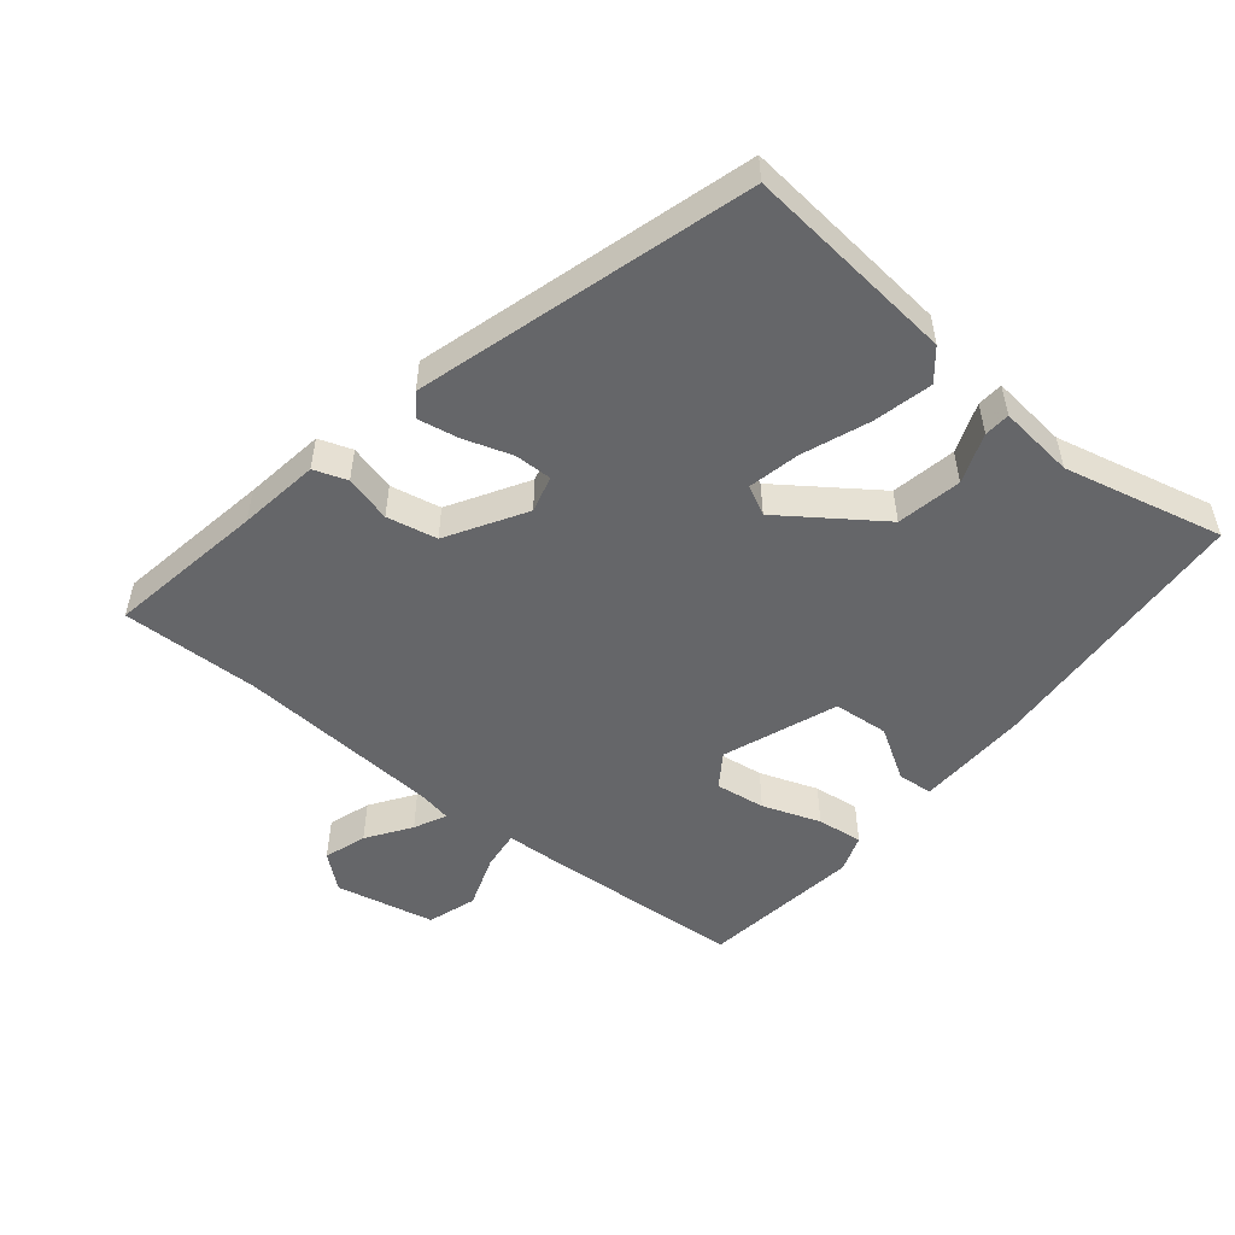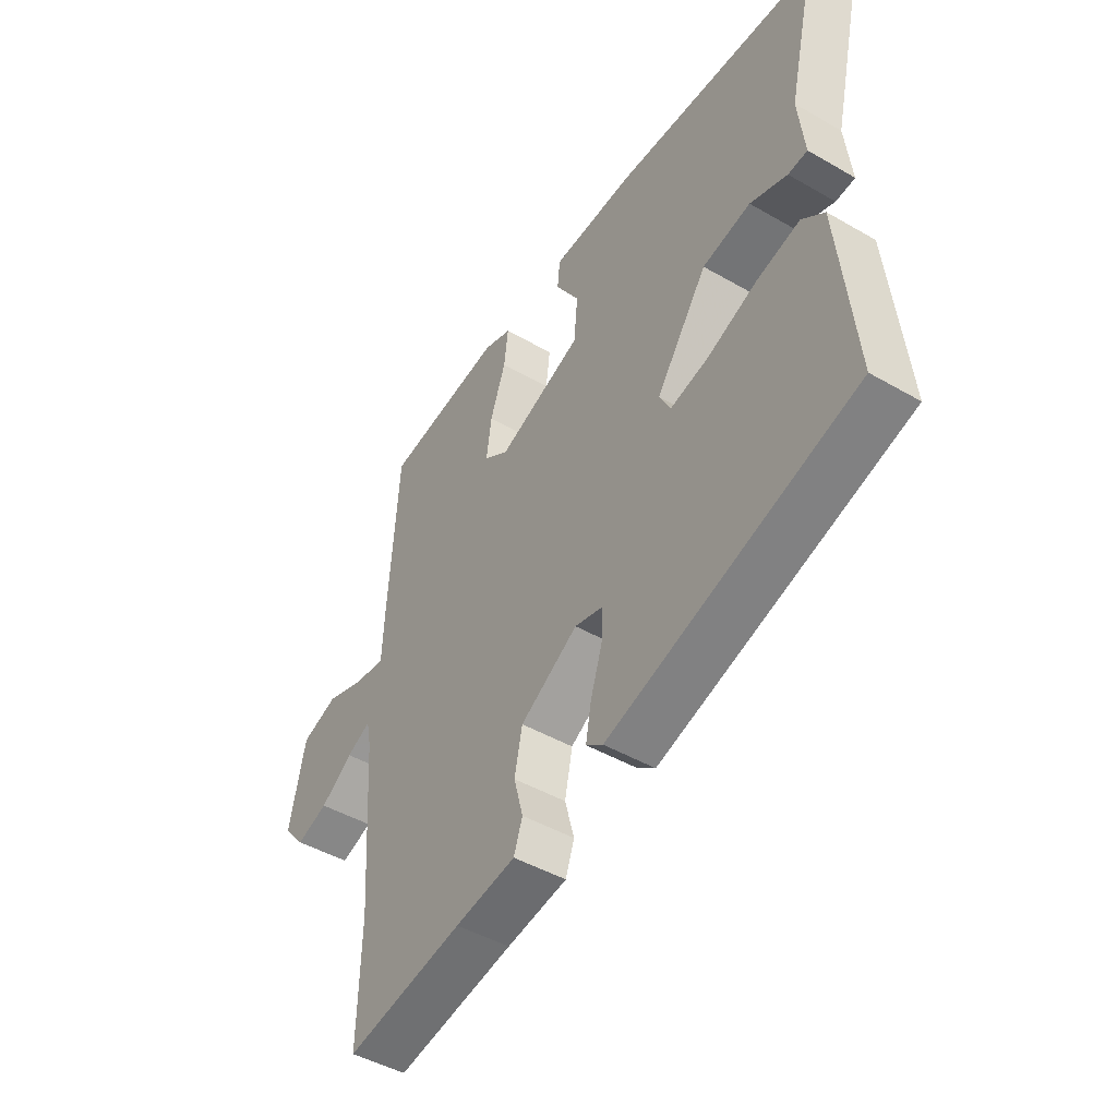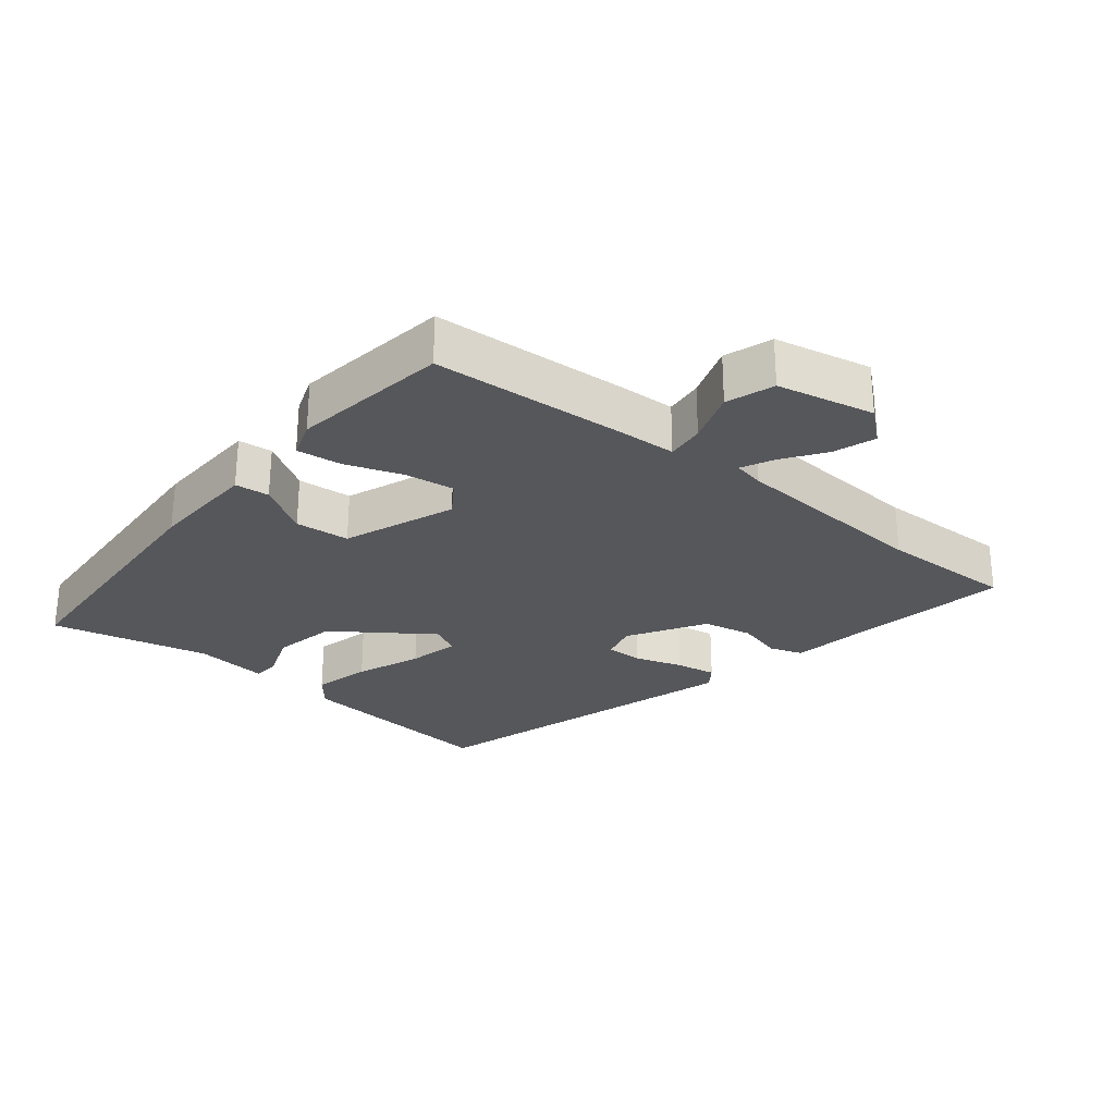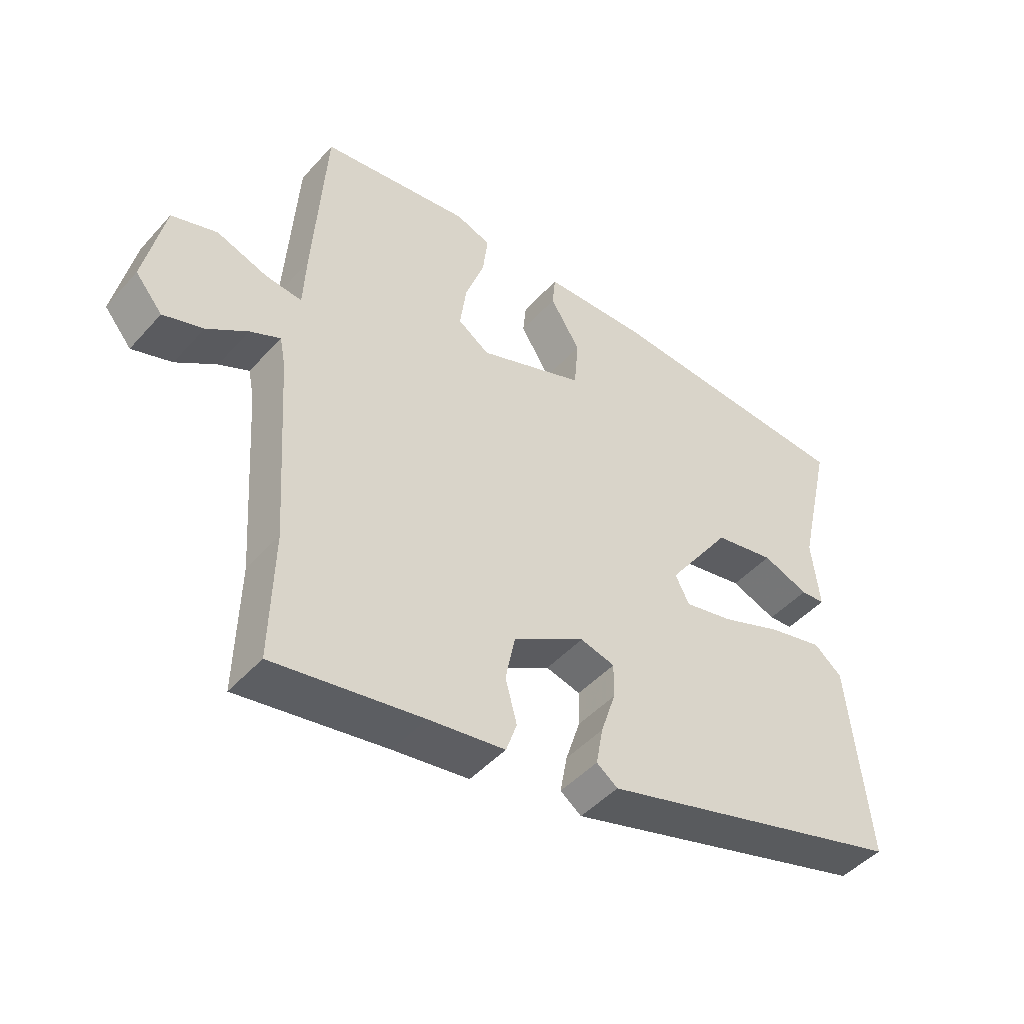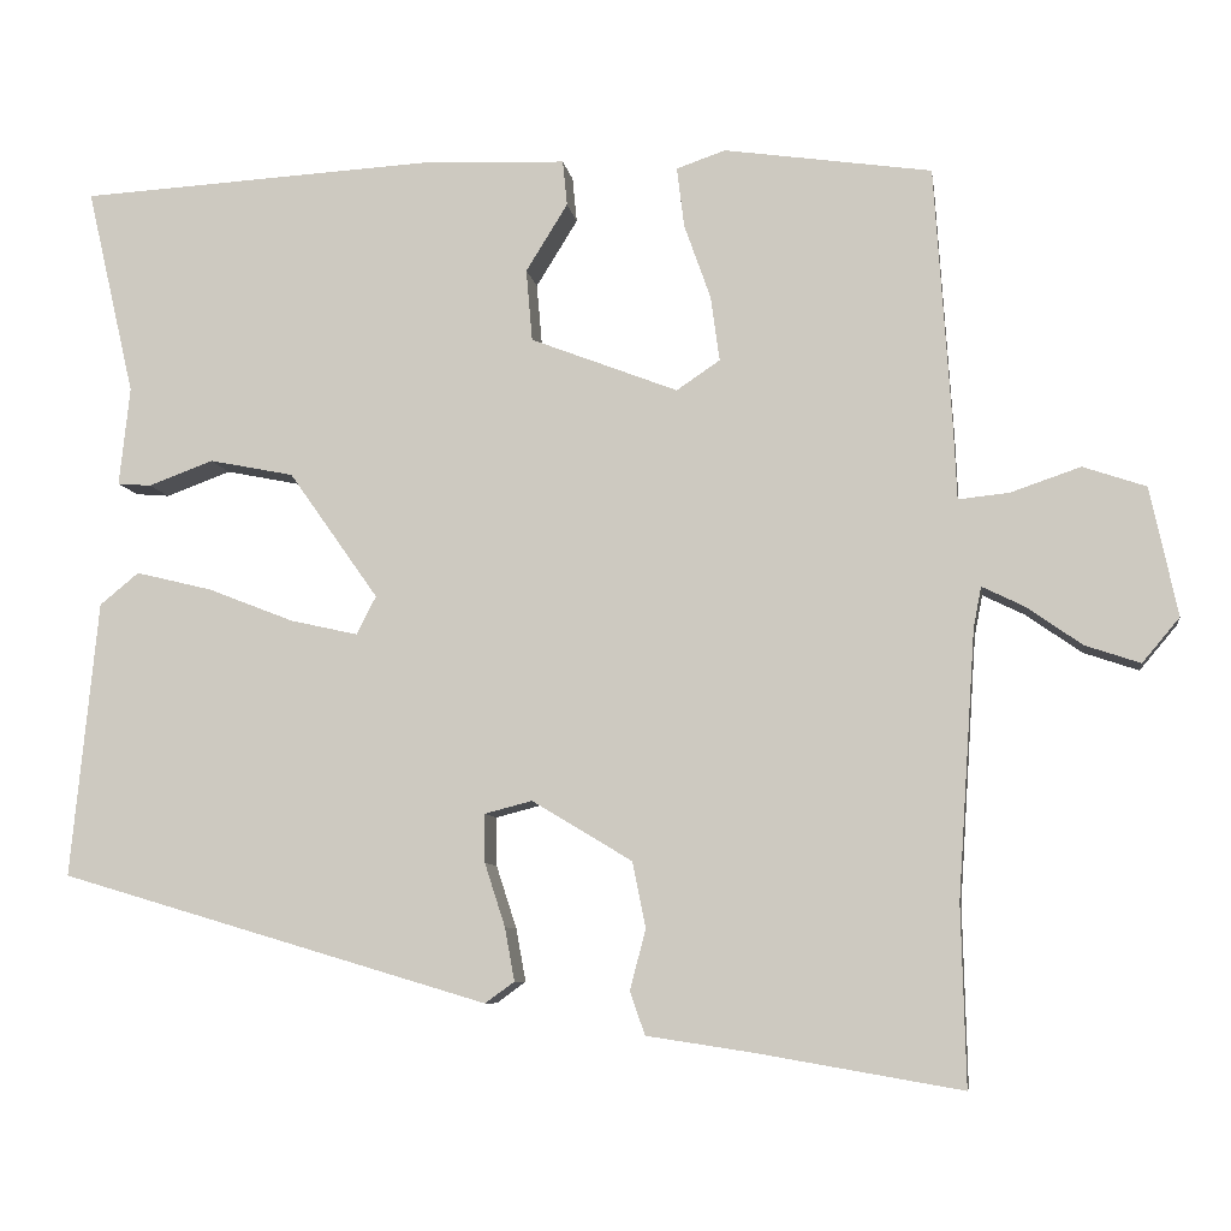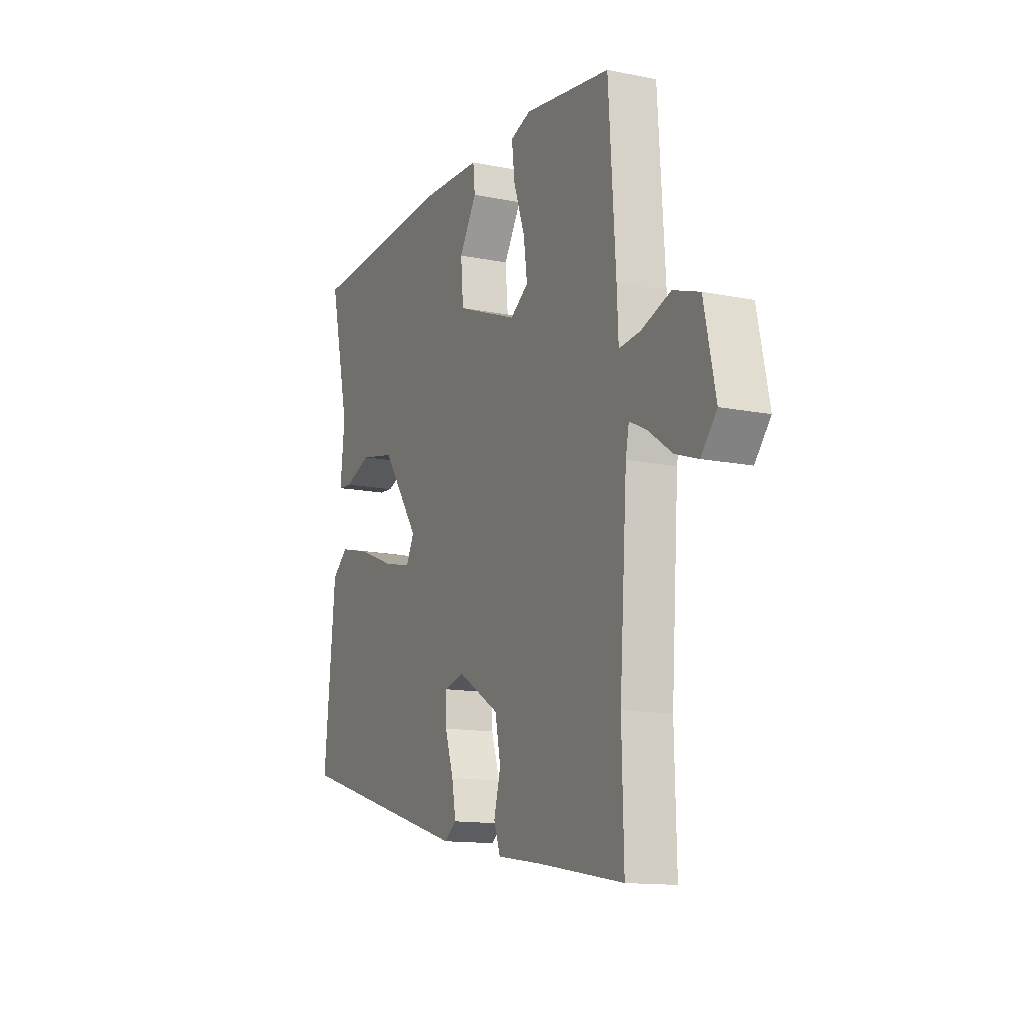
<metadata>
{"format":"obj","ext":"obj","renderer":"f3d","projection":"perspective","resolution":1024,"background":"white","views":[{"elev":-51.9,"azim":-129.0,"up":"+Y"},{"elev":-46.2,"azim":-123.4,"up":"+Z"},{"elev":-27.2,"azim":51.0,"up":"+Y"},{"elev":-46.7,"azim":140.7,"up":"+Z"},{"elev":-7.6,"azim":8.4,"up":"+Z"},{"elev":-13.4,"azim":65.3,"up":"+Z"}]}
</metadata>
<code>
v 0.497 0.07 -0.38
v 0.502 0.07 -0.582
v 0.271 0.07 -0.542
v 0.152 0.07 -0.524
v 0.135 0.07 -0.475
v 0.153 0.07 -0.407
v 0.138 0.07 -0.333
v 0.025 0.07 -0.265
v -0.029 0.07 -0.279
v -0.028 0.07 -0.334
v -0.005 0.07 -0.405
v 0.006 0.07 -0.465
v -0.027 0.07 -0.489
v -0.512 0.07 -0.345
v -0.481 0.07 -0.034
v -0.437 0.07 0.002
v -0.351 0.07 -0.019
v -0.254 0.07 -0.057
v -0.178 0.07 -0.074
v -0.156 0.07 -0.031
v -0.257 0.07 0.112
v -0.352 0.07 0.131
v -0.425 0.07 0.104
v -0.463 0.07 0.107
v -0.451 0.07 0.218
v -0.505 0.07 0.452
v -0.105 0.07 0.475
v 0.058 0.07 0.469
v 0.063 0.07 0.418
v 0.016 0.07 0.342
v 0.023 0.07 0.261
v 0.189 0.07 0.197
v 0.238 0.07 0.23
v 0.228 0.07 0.303
v 0.198 0.07 0.388
v 0.19 0.07 0.455
v 0.245 0.07 0.474
v 0.479 0.07 0.44
v 0.498 0.07 0.15
v 0.502 0.07 0.064
v 0.559 0.07 0.07
v 0.638 0.07 0.097
v 0.709 0.07 0.073
v 0.74 0.07 -0.072
v 0.698 0.07 -0.122
v 0.636 0.07 -0.101
v 0.573 0.07 -0.057
v 0.526 0.07 -0.034
v 0.517 0.07 -0.08
v 0.497 0 -0.38
v 0.502 0 -0.582
v 0.271 0 -0.542
v 0.152 0 -0.524
v 0.135 0 -0.475
v 0.153 0 -0.407
v 0.138 0 -0.333
v 0.025 0 -0.265
v -0.029 0 -0.279
v -0.028 0 -0.334
v -0.005 0 -0.405
v 0.006 0 -0.465
v -0.027 0 -0.489
v -0.512 0 -0.345
v -0.481 0 -0.034
v -0.437 0 0.002
v -0.351 0 -0.019
v -0.254 0 -0.057
v -0.178 0 -0.074
v -0.156 0 -0.031
v -0.257 0 0.112
v -0.352 0 0.131
v -0.425 0 0.104
v -0.463 0 0.107
v -0.451 0 0.218
v -0.505 0 0.452
v -0.105 0 0.475
v 0.058 0 0.469
v 0.063 0 0.418
v 0.016 0 0.342
v 0.023 0 0.261
v 0.189 0 0.197
v 0.238 0 0.23
v 0.228 0 0.303
v 0.198 0 0.388
v 0.19 0 0.455
v 0.245 0 0.474
v 0.479 0 0.44
v 0.498 0 0.15
v 0.502 0 0.064
v 0.559 0 0.07
v 0.638 0 0.097
v 0.709 0 0.073
v 0.74 0 -0.072
v 0.698 0 -0.122
v 0.636 0 -0.101
v 0.573 0 -0.057
v 0.526 0 -0.034
v 0.517 0 -0.08
f 45 46 47
f 44 45 47
f 43 44 47
f 42 43 47
f 41 42 47
f 40 41 47 48
f 38 39 40
f 37 38 40
f 36 37 40
f 35 36 40
f 34 35 40
f 40 48 49
f 34 40 49
f 33 34 49
f 28 29 30
f 27 28 30
f 26 27 30
f 25 26 30
f 24 25 30
f 23 24 30
f 22 23 30
f 21 22 30 31
f 20 21 31 32
f 16 17 18
f 15 16 18
f 14 15 18
f 13 14 18
f 12 13 18
f 11 12 18
f 10 11 18
f 9 10 18 19
f 19 20 32
f 9 19 32
f 8 9 32
f 3 4 5 6
f 3 6 7
f 2 3 7
f 1 2 7
f 32 33 49
f 8 32 49
f 7 8 49
f 1 7 49
f 96 95 94
f 96 94 93
f 96 93 92
f 96 92 91
f 96 91 90
f 97 96 90 89
f 89 88 87
f 89 87 86
f 89 86 85
f 89 85 84
f 89 84 83
f 98 97 89
f 98 89 83
f 98 83 82
f 79 78 77
f 79 77 76
f 79 76 75
f 79 75 74
f 79 74 73
f 79 73 72
f 79 72 71
f 80 79 71 70
f 81 80 70 69
f 67 66 65
f 67 65 64
f 67 64 63
f 67 63 62
f 67 62 61
f 67 61 60
f 67 60 59
f 68 67 59 58
f 81 69 68
f 81 68 58
f 81 58 57
f 55 54 53 52
f 56 55 52
f 56 52 51
f 56 51 50
f 98 82 81
f 98 81 57
f 98 57 56
f 98 56 50
f 1 50 51 2
f 2 51 52 3
f 3 52 53 4
f 4 53 54 5
f 5 54 55 6
f 6 55 56 7
f 7 56 57 8
f 8 57 58 9
f 9 58 59 10
f 10 59 60 11
f 11 60 61 12
f 12 61 62 13
f 13 62 63 14
f 14 63 64 15
f 15 64 65 16
f 16 65 66 17
f 17 66 67 18
f 18 67 68 19
f 19 68 69 20
f 20 69 70 21
f 21 70 71 22
f 22 71 72 23
f 23 72 73 24
f 24 73 74 25
f 25 74 75 26
f 26 75 76 27
f 27 76 77 28
f 28 77 78 29
f 29 78 79 30
f 30 79 80 31
f 31 80 81 32
f 32 81 82 33
f 33 82 83 34
f 34 83 84 35
f 35 84 85 36
f 36 85 86 37
f 37 86 87 38
f 38 87 88 39
f 39 88 89 40
f 40 89 90 41
f 41 90 91 42
f 42 91 92 43
f 43 92 93 44
f 44 93 94 45
f 45 94 95 46
f 46 95 96 47
f 47 96 97 48
f 48 97 98 49
f 49 98 50 1

</code>
